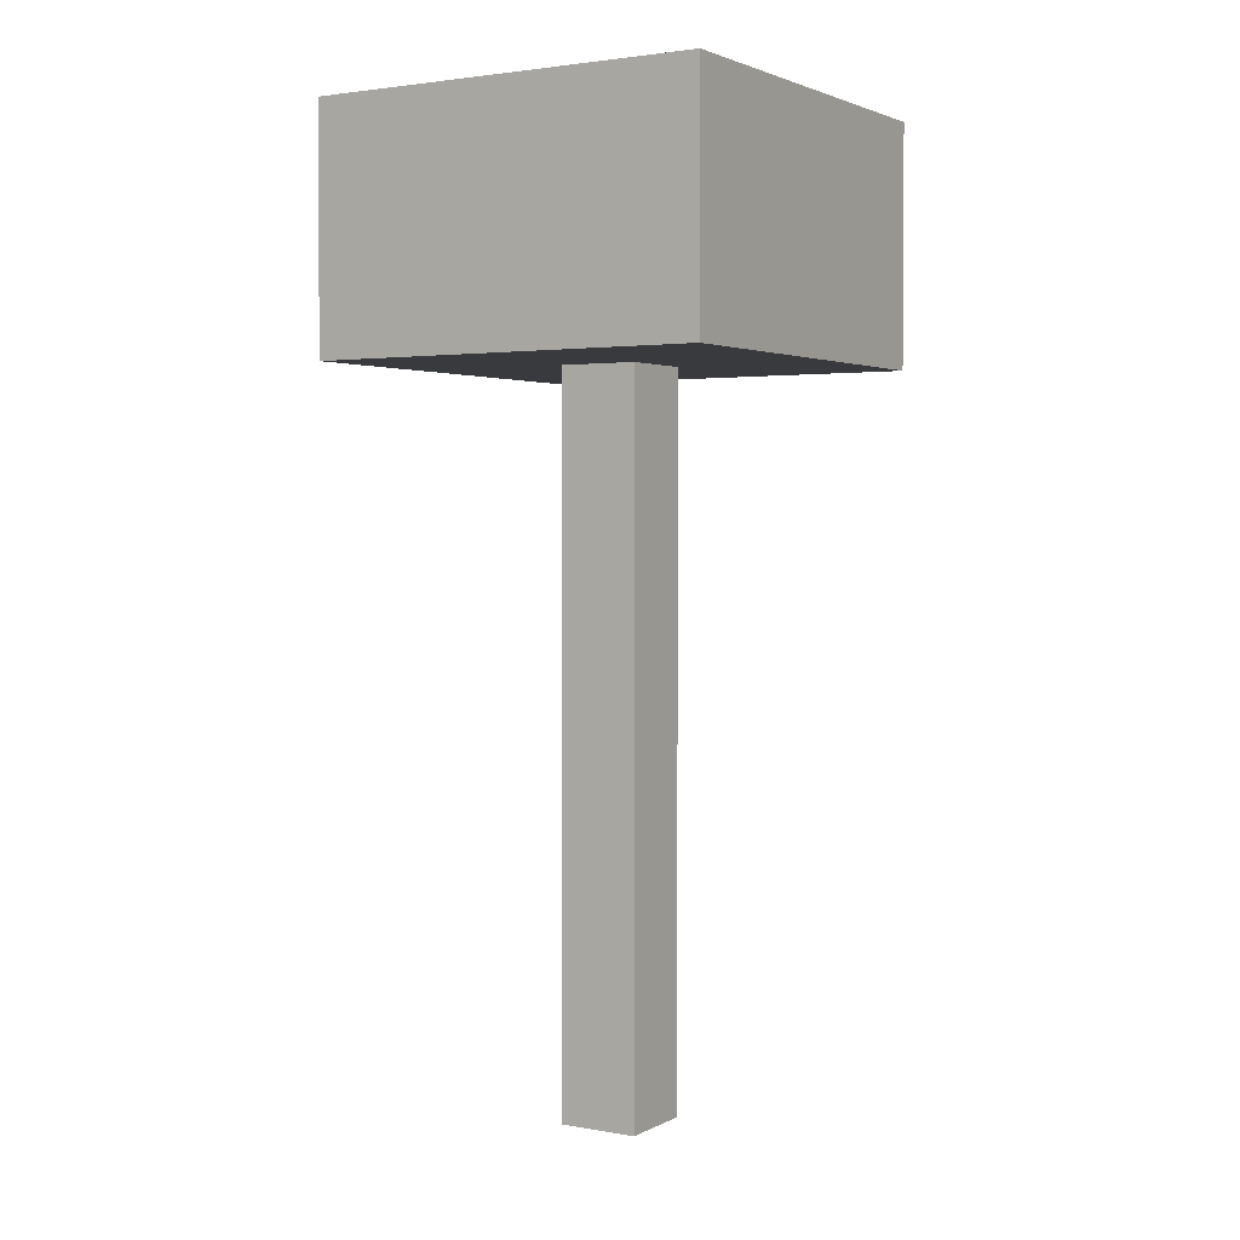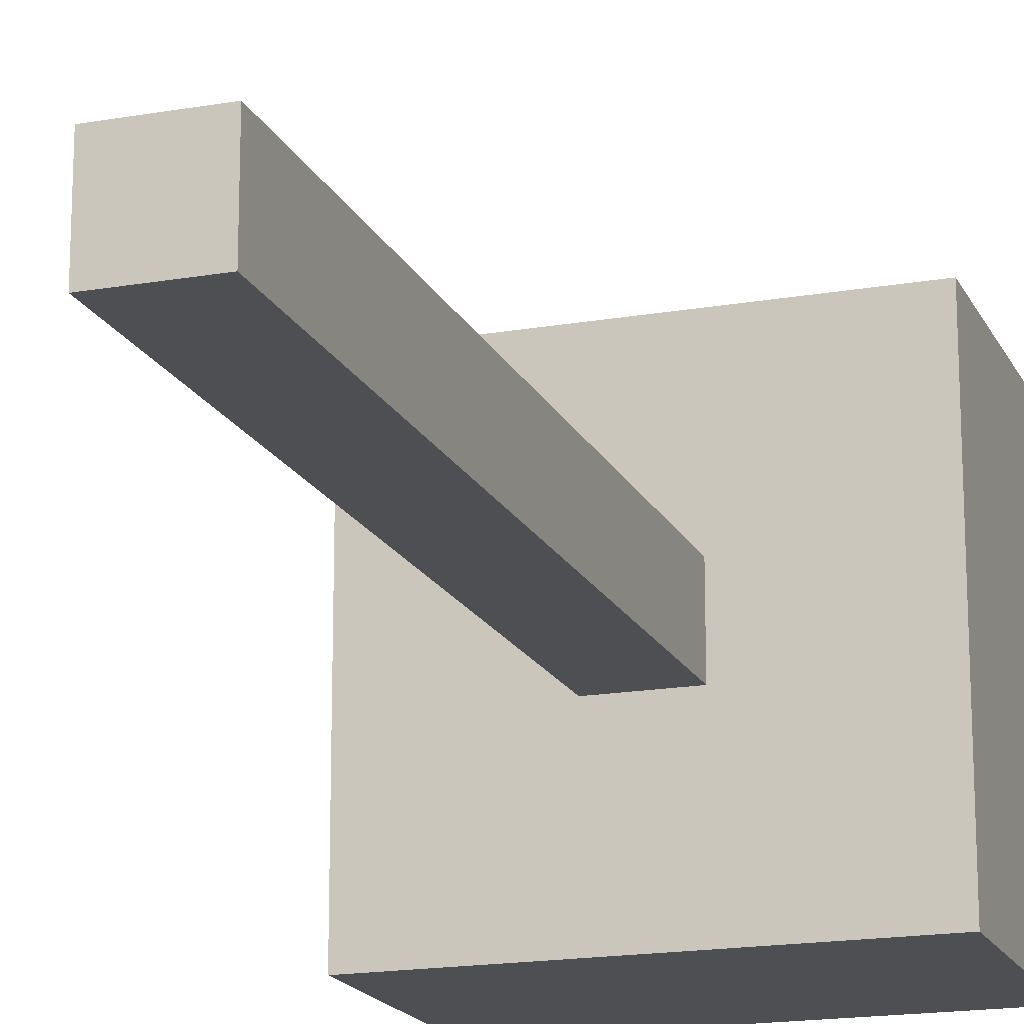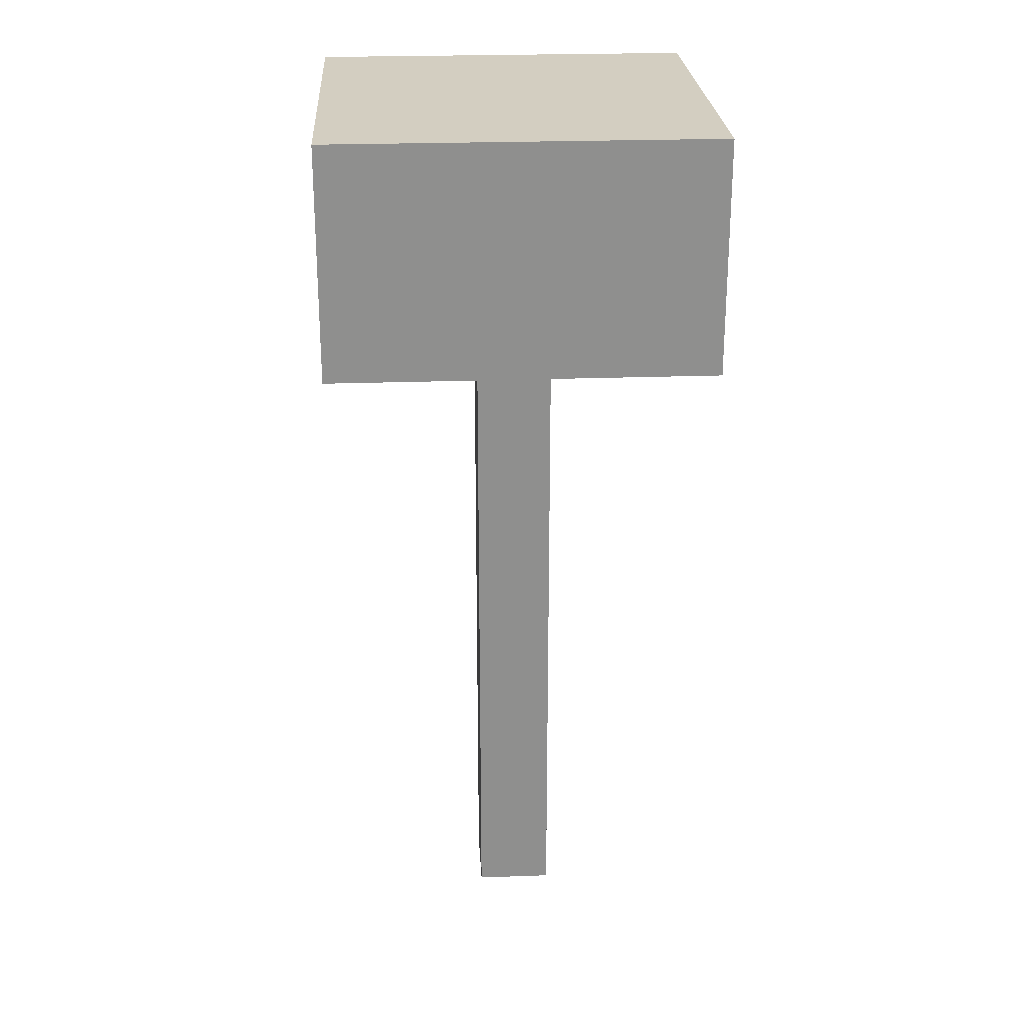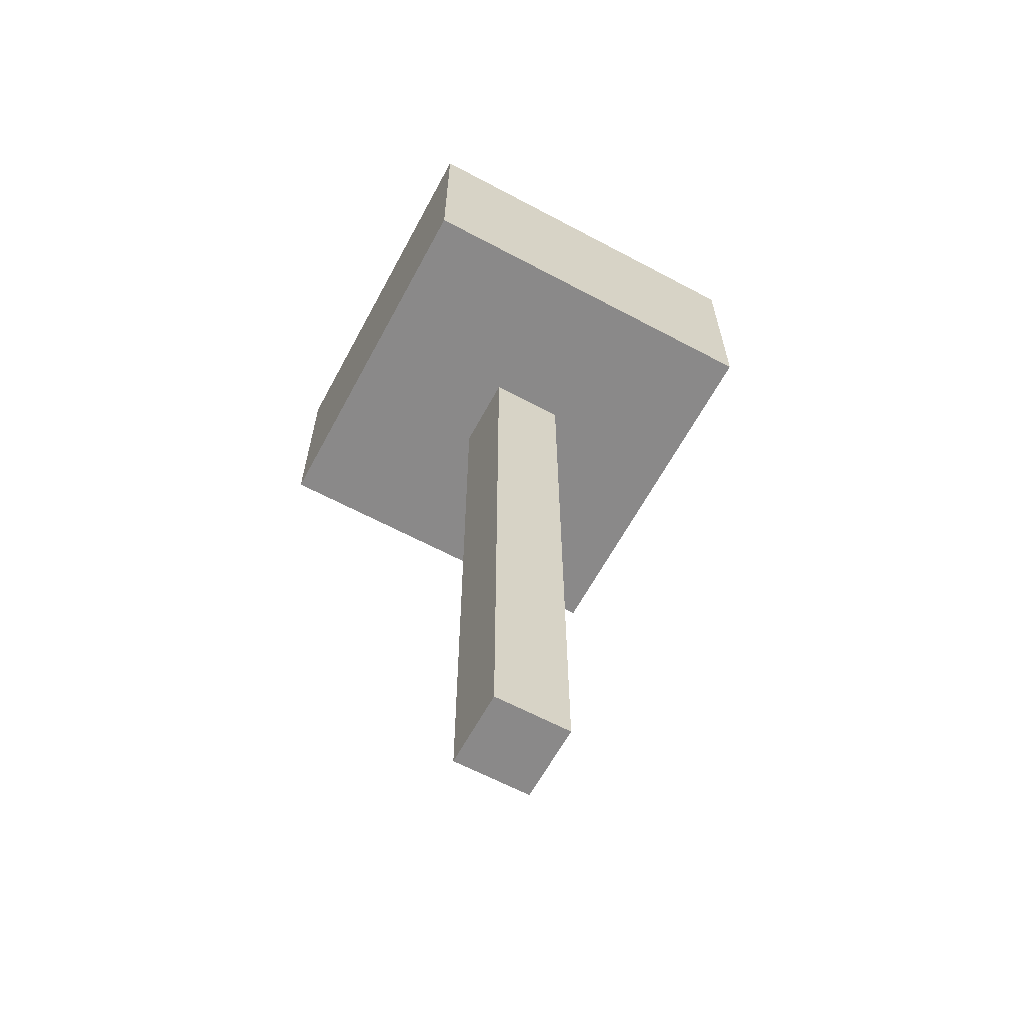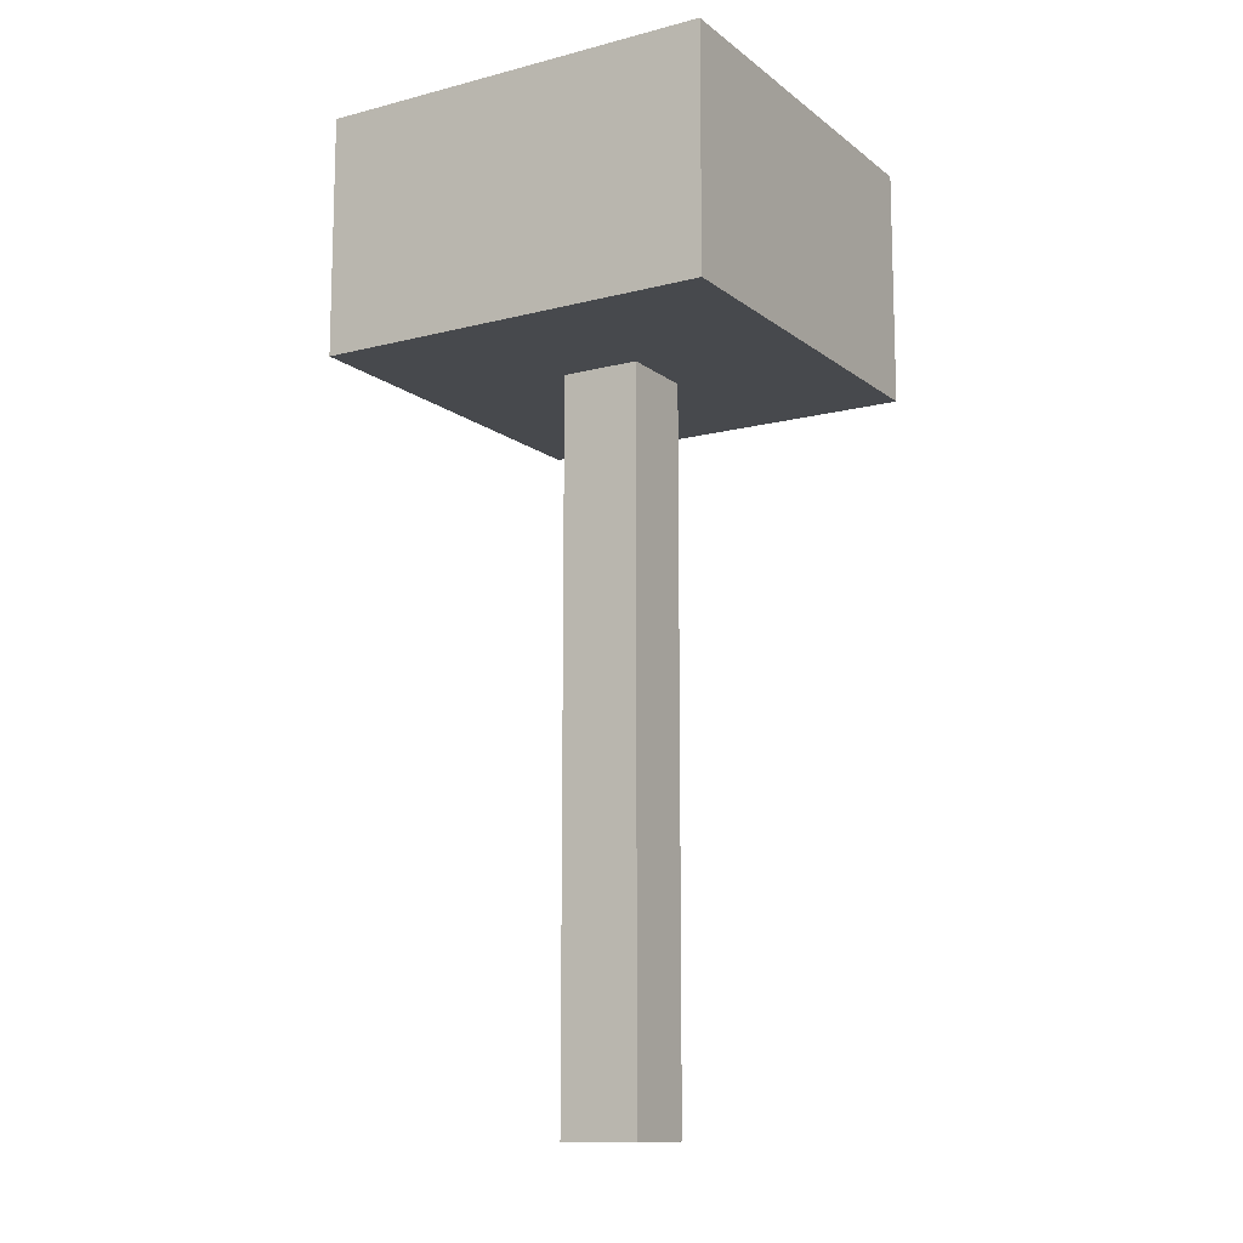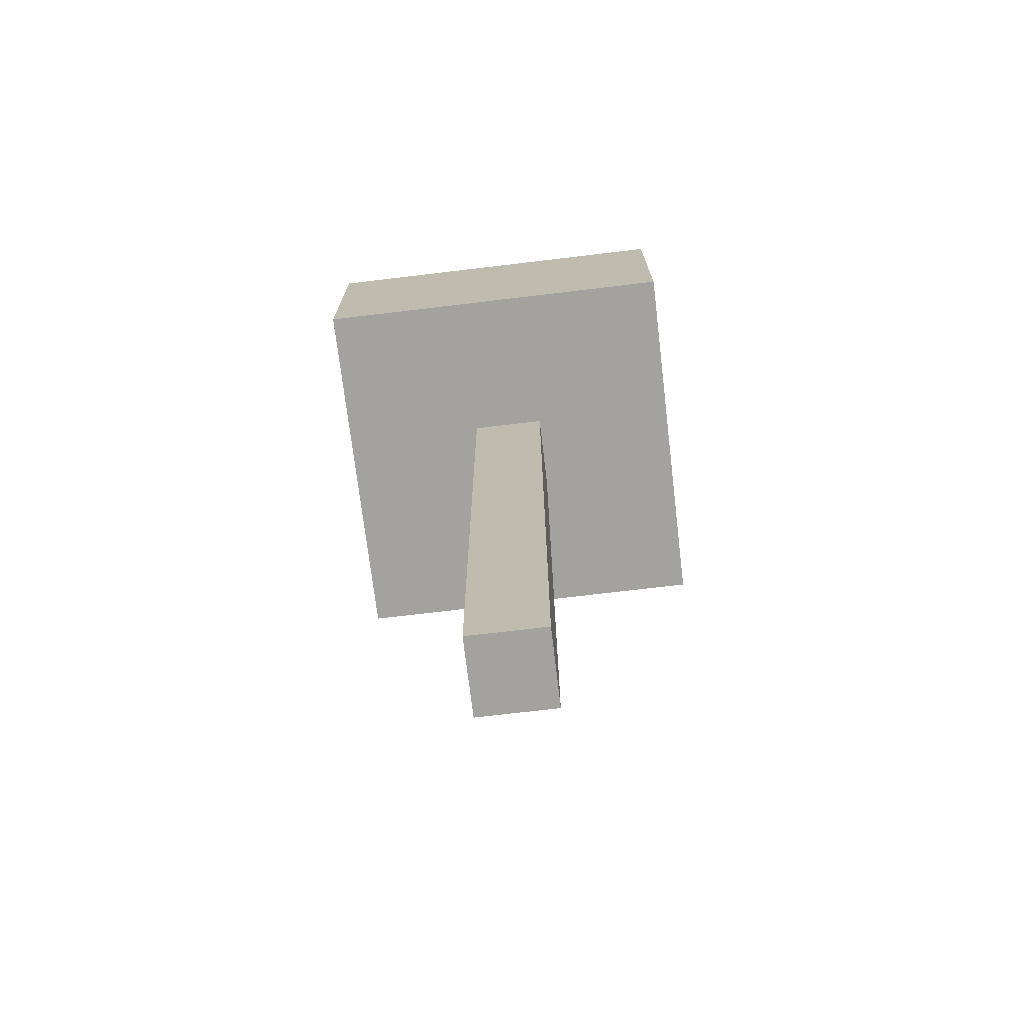
<metadata>
{"format":"obj","ext":"obj","renderer":"f3d","projection":"perspective","resolution":1024,"background":"white","views":[{"elev":2.4,"azim":-58.4,"up":"+Y"},{"elev":-17.7,"azim":19.0,"up":"+Z"},{"elev":25.2,"azim":176.7,"up":"+Y"},{"elev":-63.3,"azim":151.7,"up":"+Y"},{"elev":-12.4,"azim":121.0,"up":"+Y"},{"elev":-72.4,"azim":96.8,"up":"+Y"}]}
</metadata>
<code>
v -2.5 9 2.5
v -2.5 9 -2.5
v -2.5 10 2.5
v -2.5 10 -2.5
v -2.5 11 2.5
v -2.5 11 -2.5
v -2.5 12 2.5
v -2.5 12 -2.5
v -0.5 0 0.5
v -0.5 0 -0.5
v -0.5 9 0.5
v -0.5 9 -0.5
v 1.5 10 1.5
v 1.5 10 -1.5
v 1.5 11 1.5
v 1.5 11 -1.5
v -1.5 10 1.5
v -1.5 10 0.5
v -1.5 10 -0.5
v -1.5 10 -1.5
v -1.5 11 1.5
v -1.5 11 0.5
v -1.5 11 -0.5
v -1.5 11 -1.5
v 0.5 0 0.5
v 0.5 0 -0.5
v 0.5 9 0.5
v 0.5 9 -0.5
v 0.5 10 0.5
v 0.5 10 -0.5
v 0.5 11 0.5
v 0.5 11 -0.5
v 2.5 9 2.5
v 2.5 9 -2.5
v 2.5 10 2.5
v 2.5 10 -2.5
v 2.5 11 2.5
v 2.5 11 -2.5
v 2.5 12 2.5
v 2.5 12 -2.5
v -2.5 9 2.5
v -2.5 10 2.5
v -2.5 11 2.5
v -2.5 12 2.5
v 2.5 9 2.5
v 2.5 10 2.5
v 2.5 11 2.5
v 2.5 12 2.5
v -1.5 10 0.5
v -1.5 11 0.5
v -0.5 0 0.5
v -0.5 9 0.5
v 0.5 0 0.5
v 0.5 9 0.5
v 0.5 10 0.5
v 0.5 11 0.5
v -1.5 10 -1.5
v -1.5 11 -1.5
v 1.5 10 -1.5
v 1.5 11 -1.5
v -1.5 10 1.5
v -1.5 11 1.5
v 1.5 10 1.5
v 1.5 11 1.5
v -1.5 10 -0.5
v -1.5 11 -0.5
v -0.5 0 -0.5
v -0.5 9 -0.5
v 0.5 0 -0.5
v 0.5 9 -0.5
v 0.5 10 -0.5
v 0.5 11 -0.5
v -2.5 9 -2.5
v -2.5 10 -2.5
v -2.5 11 -2.5
v -2.5 12 -2.5
v 2.5 9 -2.5
v 2.5 10 -2.5
v 2.5 11 -2.5
v 2.5 12 -2.5
v -0.5 0 0.5
v 0.5 0 0.5
v -0.5 0 -0.5
v 0.5 0 -0.5
v -2.5 9 2.5
v 2.5 9 2.5
v -0.5 9 0.5
v 0.5 9 0.5
v -0.5 9 -0.5
v 0.5 9 -0.5
v -2.5 9 -2.5
v 2.5 9 -2.5
v -1.5 11 1.5
v 1.5 11 1.5
v -1.5 11 0.5
v 0.5 11 0.5
v -1.5 11 -0.5
v 0.5 11 -0.5
v -1.5 11 -1.5
v 1.5 11 -1.5
v -1.5 10 1.5
v 1.5 10 1.5
v -1.5 10 0.5
v 0.5 10 0.5
v -1.5 10 -0.5
v 0.5 10 -0.5
v -1.5 10 -1.5
v 1.5 10 -1.5
v -2.5 12 2.5
v 2.5 12 2.5
v -2.5 12 -2.5
v 2.5 12 -2.5
f 3 2 1
f 4 2 3
f 5 4 3
f 6 4 5
f 7 6 5
f 8 6 7
f 11 10 9
f 12 10 11
f 15 14 13
f 16 14 15
f 17 18 21
f 21 18 22
f 19 20 23
f 23 20 24
f 25 26 27
f 27 26 28
f 29 30 31
f 31 30 32
f 33 34 35
f 35 34 36
f 35 36 37
f 37 36 38
f 37 38 39
f 39 38 40
f 45 42 41
f 46 43 42
f 46 42 45
f 47 44 43
f 47 43 46
f 48 44 47
f 53 52 51
f 54 52 53
f 55 50 49
f 56 50 55
f 59 58 57
f 60 58 59
f 61 62 63
f 63 62 64
f 67 68 69
f 69 68 70
f 65 66 71
f 71 66 72
f 73 74 77
f 74 75 78
f 77 74 78
f 75 76 79
f 78 75 79
f 79 76 80
f 83 82 81
f 84 82 83
f 87 86 85
f 88 86 87
f 89 87 85
f 90 86 88
f 91 89 85
f 91 90 89
f 92 86 90
f 92 90 91
f 95 94 93
f 96 94 95
f 98 94 96
f 99 98 97
f 100 94 98
f 100 98 99
f 101 102 103
f 103 102 104
f 104 102 106
f 105 106 107
f 106 102 108
f 107 106 108
f 109 110 111
f 111 110 112

</code>
